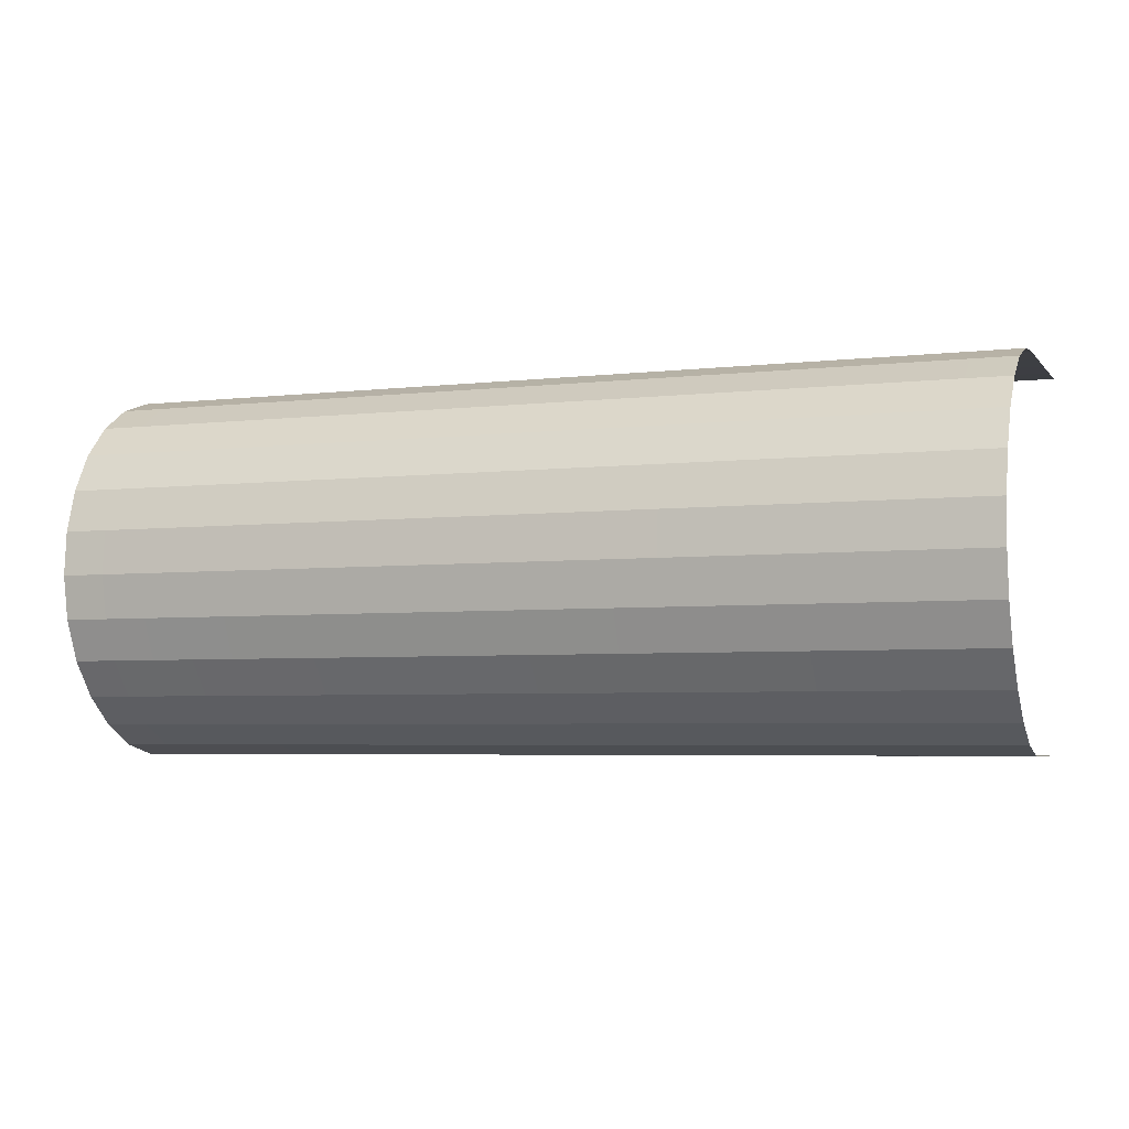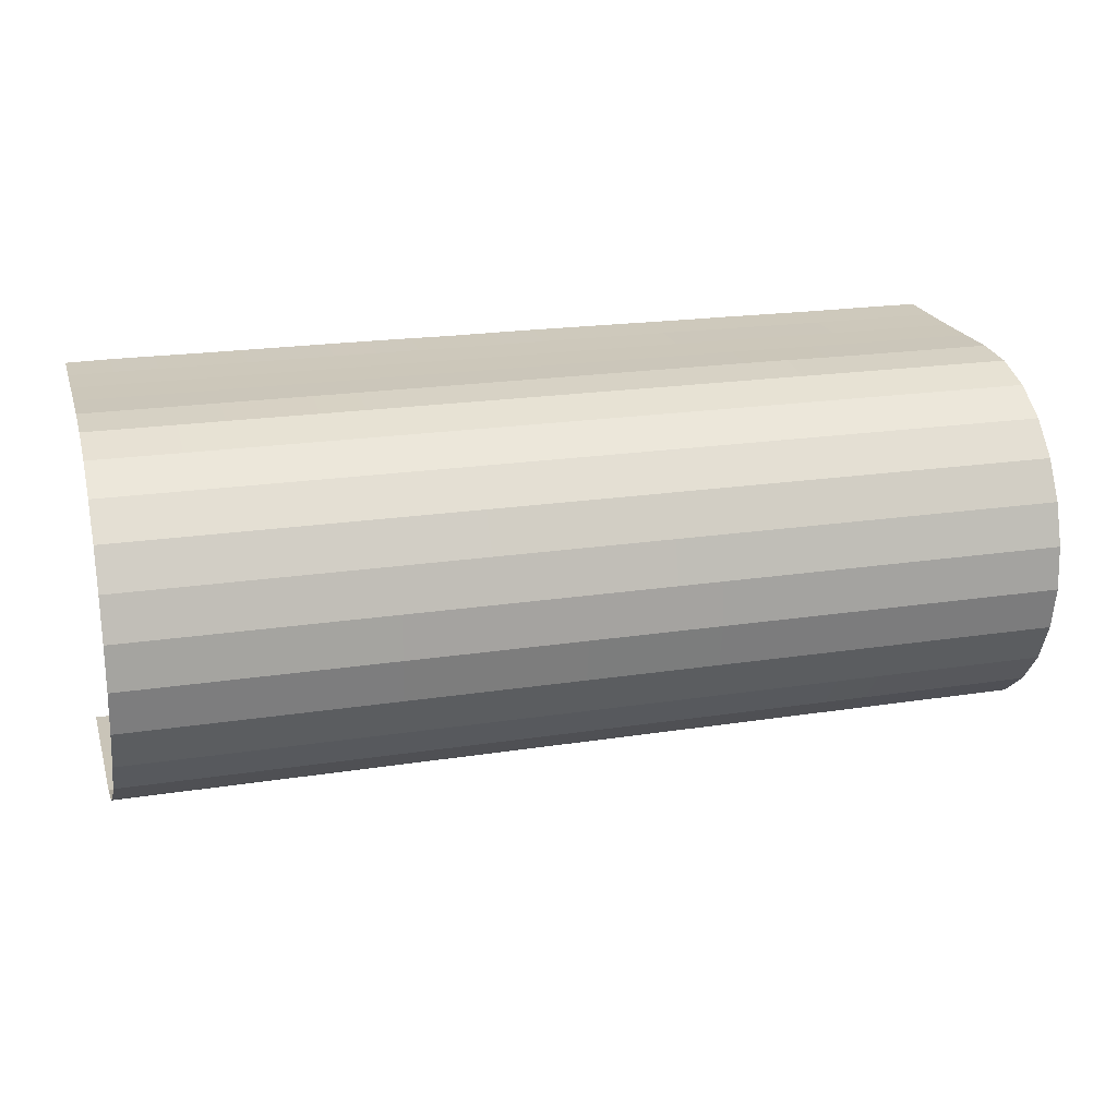
<metadata>
{"format":"obj","ext":"obj","renderer":"f3d","projection":"perspective","resolution":1024,"background":"white","views":[{"elev":-4.9,"azim":-160.1,"up":"+Z"},{"elev":20.6,"azim":164.2,"up":"+Z"}]}
</metadata>
<code>
o Plane
v -5.001 -2.698 1.958
v 4.989 -2.711 1.956
v -4.989 -2.483 -2.158
v 5.003 -2.47 -2.157
v -4.99 -2.007 -2.156
v -4.99 -1.53 -2.154
v -4.99 -1.054 -2.152
v -4.99 -0.5769 -2.15
v -4.991 -0.1113 -2.046
v -4.991 0.3148 -1.831
v -4.991 0.6832 -1.529
v -4.992 0.9786 -1.154
v -4.992 1.174 -0.7178
v -4.992 1.259 -0.248
v -4.993 1.227 0.2291
v -4.994 1.089 0.6862
v -4.994 0.8581 1.104
v -4.995 0.5323 1.453
v -4.996 0.1327 1.714
v -4.997 -0.3184 1.87
v -4.997 -0.7926 1.921
v -4.998 -1.269 1.926
v -4.999 -1.745 1.933
v -5 -2.222 1.943
v -4.525 -2.699 1.959
v -4.049 -2.699 1.956
v -3.573 -2.7 1.955
v -3.097 -2.7 1.956
v -2.621 -2.701 1.959
v -2.146 -2.701 1.959
v -1.67 -2.702 1.96
v -1.195 -2.702 1.962
v -0.7191 -2.703 1.963
v -0.2436 -2.703 1.964
v 0.2319 -2.704 1.963
v 0.7074 -2.705 1.96
v 1.183 -2.706 1.963
v 1.658 -2.706 1.965
v 2.134 -2.707 1.965
v 2.61 -2.708 1.963
v 3.085 -2.708 1.962
v 3.561 -2.709 1.962
v 4.037 -2.71 1.962
v 4.513 -2.71 1.963
v 4.989 -2.235 1.942
v 4.989 -1.759 1.933
v 4.99 -1.282 1.927
v 4.99 -0.8057 1.923
v 4.991 -0.3318 1.871
v 4.991 0.1204 1.719
v 4.991 0.5224 1.461
v 4.992 0.8507 1.115
v 4.993 1.085 0.6987
v 4.993 1.223 0.2421
v 4.994 1.259 -0.2347
v 4.995 1.178 -0.7054
v 4.996 0.9856 -1.143
v 4.997 0.6932 -1.52
v 4.997 0.3243 -1.822
v 4.998 -0.09944 -2.041
v 4.999 -0.5643 -2.148
v 5 -1.041 -2.152
v 5.001 -1.518 -2.154
v 5.002 -1.994 -2.156
v 4.527 -2.471 -2.162
v 4.051 -2.472 -2.163
v 3.575 -2.473 -2.163
v 3.099 -2.473 -2.163
v 2.623 -2.474 -2.162
v 2.147 -2.475 -2.162
v 1.671 -2.475 -2.158
v 1.196 -2.476 -2.157
v 0.72 -2.477 -2.159
v 0.2444 -2.477 -2.159
v -0.2314 -2.478 -2.155
v -0.7069 -2.479 -2.155
v -1.183 -2.479 -2.156
v -1.658 -2.48 -2.158
v -2.134 -2.48 -2.163
v -2.61 -2.481 -2.163
v -3.086 -2.481 -2.165
v -3.561 -2.482 -2.165
v -4.038 -2.482 -2.163
v -4.514 -2.482 -2.161
v -4.524 -2.223 1.943
v -4.523 -1.746 1.933
v -4.522 -1.27 1.925
v -4.521 -0.7934 1.92
v -4.521 -0.3191 1.87
v -4.52 0.1319 1.714
v -4.519 0.5318 1.453
v -4.519 0.8578 1.105
v -4.518 1.089 0.6869
v -4.517 1.227 0.2302
v -4.517 1.259 -0.2474
v -4.516 1.174 -0.7174
v -4.516 0.979 -1.153
v -4.515 0.6836 -1.528
v -4.515 0.3151 -1.831
v -4.515 -0.111 -2.046
v -4.515 -0.5765 -2.15
v -4.514 -1.053 -2.151
v -4.514 -1.53 -2.155
v -4.514 -2.006 -2.158
v -4.048 -2.223 1.941
v -4.047 -1.747 1.932
v -4.046 -1.271 1.925
v -4.046 -0.7941 1.92
v -4.045 -0.3198 1.87
v -4.044 0.1313 1.715
v -4.044 0.5314 1.454
v -4.043 0.8573 1.105
v -4.042 1.089 0.6876
v -4.042 1.227 0.2307
v -4.041 1.259 -0.2468
v -4.041 1.174 -0.7169
v -4.04 0.9791 -1.153
v -4.04 0.6839 -1.528
v -4.04 0.3154 -1.831
v -4.039 -0.1106 -2.045
v -4.039 -0.5762 -2.15
v -4.038 -1.053 -2.152
v -4.038 -1.529 -2.156
v -4.038 -2.006 -2.159
v -3.572 -2.224 1.941
v -3.571 -1.748 1.931
v -3.571 -1.271 1.925
v -3.57 -0.7948 1.92
v -3.569 -0.3204 1.87
v -3.569 0.1307 1.715
v -3.568 0.5309 1.454
v -3.568 0.857 1.106
v -3.567 1.088 0.6882
v -3.566 1.227 0.2313
v -3.566 1.259 -0.2463
v -3.565 1.174 -0.7164
v -3.565 0.9797 -1.153
v -3.564 0.6843 -1.528
v -3.564 0.3158 -1.83
v -3.563 -0.1102 -2.045
v -3.563 -0.5758 -2.15
v -3.563 -1.053 -2.152
v -3.562 -1.529 -2.156
v -3.562 -2.005 -2.16
v -3.096 -2.224 1.941
v -3.096 -1.748 1.932
v -3.095 -1.272 1.926
v -3.094 -0.7952 1.922
v -3.094 -0.3209 1.871
v -3.093 0.1301 1.715
v -3.093 0.5304 1.454
v -3.092 0.8567 1.106
v -3.091 1.088 0.6888
v -3.091 1.227 0.2319
v -3.09 1.259 -0.2458
v -3.09 1.174 -0.7158
v -3.089 0.9797 -1.152
v -3.089 0.6848 -1.527
v -3.088 0.3162 -1.83
v -3.088 -0.1098 -2.045
v -3.087 -0.5753 -2.15
v -3.087 -1.052 -2.152
v -3.086 -1.529 -2.156
v -3.086 -2.005 -2.16
v -2.621 -2.225 1.945
v -2.62 -1.748 1.936
v -2.619 -1.272 1.93
v -2.619 -0.7954 1.926
v -2.618 -0.3214 1.871
v -2.618 0.1294 1.715
v -2.617 0.5299 1.455
v -2.616 0.8563 1.106
v -2.616 1.088 0.6894
v -2.615 1.227 0.2324
v -2.615 1.259 -0.2452
v -2.614 1.174 -0.7154
v -2.614 0.9802 -1.152
v -2.613 0.6854 -1.527
v -2.613 0.3166 -1.829
v -2.612 -0.1092 -2.045
v -2.611 -0.5747 -2.15
v -2.611 -1.052 -2.152
v -2.61 -1.528 -2.155
v -2.61 -2.004 -2.158
v -2.145 -2.225 1.945
v -2.145 -1.749 1.936
v -2.144 -1.272 1.931
v -2.143 -0.7958 1.927
v -2.142 -0.3222 1.871
v -2.142 0.1289 1.715
v -2.141 0.5295 1.455
v -2.141 0.856 1.107
v -2.14 1.088 0.69
v -2.14 1.226 0.233
v -2.139 1.259 -0.2446
v -2.139 1.174 -0.7148
v -2.138 0.9803 -1.151
v -2.138 0.686 -1.527
v -2.137 0.3171 -1.829
v -2.136 -0.1086 -2.045
v -2.136 -0.5741 -2.15
v -2.135 -1.051 -2.152
v -2.135 -1.527 -2.155
v -2.134 -2.004 -2.158
v -1.67 -2.226 1.946
v -1.669 -1.749 1.937
v -1.668 -1.273 1.931
v -1.668 -0.7963 1.927
v -1.667 -0.3227 1.871
v -1.667 0.1285 1.716
v -1.666 0.529 1.455
v -1.665 0.8557 1.107
v -1.665 1.088 0.6905
v -1.664 1.226 0.2335
v -1.664 1.259 -0.244
v -1.663 1.174 -0.7142
v -1.663 0.9805 -1.151
v -1.662 0.6865 -1.527
v -1.662 0.3176 -1.829
v -1.661 -0.1081 -2.044
v -1.66 -0.5737 -2.149
v -1.66 -1.051 -2.151
v -1.659 -1.527 -2.153
v -1.659 -2.003 -2.155
v -1.194 -2.226 1.947
v -1.193 -1.75 1.937
v -1.193 -1.274 1.931
v -1.192 -0.7969 1.927
v -1.192 -0.3234 1.871
v -1.191 0.128 1.716
v -1.19 0.5287 1.456
v -1.19 0.8554 1.108
v -1.189 1.088 0.691
v -1.189 1.226 0.2341
v -1.188 1.259 -0.2435
v -1.188 1.174 -0.7137
v -1.187 0.9809 -1.15
v -1.186 0.687 -1.526
v -1.186 0.318 -1.828
v -1.185 -0.1076 -2.044
v -1.185 -0.5729 -2.15
v -1.184 -1.05 -2.151
v -1.184 -1.526 -2.153
v -1.183 -2.003 -2.154
v -0.7185 -2.227 1.948
v -0.7179 -1.751 1.937
v -0.7172 -1.274 1.931
v -0.7166 -0.7977 1.926
v -0.716 -0.3241 1.871
v -0.7155 0.1274 1.716
v -0.7148 0.5282 1.456
v -0.7143 0.8551 1.108
v -0.7137 1.088 0.6915
v -0.7132 1.226 0.2346
v -0.7126 1.259 -0.2429
v -0.712 1.175 -0.713
v -0.7115 0.9813 -1.15
v -0.7108 0.6874 -1.526
v -0.7104 0.3185 -1.828
v -0.7096 -0.107 -2.044
v -0.7093 -0.5725 -2.149
v -0.7085 -1.049 -2.152
v -0.708 -1.526 -2.152
v -0.7075 -2.002 -2.153
v -0.243 -2.227 1.948
v -0.2424 -1.751 1.937
v -0.2417 -1.275 1.931
v -0.2407 -0.7982 1.926
v -0.2405 -0.3244 1.872
v -0.2399 0.127 1.716
v -0.2393 0.5276 1.456
v -0.2388 0.8549 1.109
v -0.2382 1.087 0.6919
v -0.2376 1.226 0.2351
v -0.237 1.259 -0.2423
v -0.2365 1.175 -0.7125
v -0.2359 0.9815 -1.149
v -0.2353 0.6879 -1.526
v -0.2346 0.319 -1.828
v -0.2342 -0.1065 -2.044
v -0.2334 -0.5719 -2.149
v -0.2329 -1.049 -2.152
v -0.2325 -1.525 -2.152
v -0.2318 -2.002 -2.153
v 0.2324 -2.228 1.946
v 0.2331 -1.752 1.937
v 0.2337 -1.276 1.93
v 0.2343 -0.7991 1.926
v 0.2349 -0.3254 1.871
v 0.2356 0.1263 1.717
v 0.2361 0.5273 1.457
v 0.2368 0.8546 1.109
v 0.2373 1.087 0.6924
v 0.238 1.226 0.2357
v 0.2385 1.259 -0.2417
v 0.2391 1.175 -0.712
v 0.2397 0.9819 -1.149
v 0.2403 0.6883 -1.525
v 0.2408 0.3194 -1.827
v 0.2416 -0.1059 -2.044
v 0.242 -0.5712 -2.15
v 0.2423 -1.048 -2.152
v 0.2432 -1.524 -2.154
v 0.2438 -2.001 -2.156
v 0.708 -2.229 1.945
v 0.7086 -1.753 1.936
v 0.7092 -1.276 1.93
v 0.7094 -0.7996 1.926
v 0.7105 -0.3259 1.871
v 0.711 0.1259 1.717
v 0.7117 0.5268 1.457
v 0.7122 0.8543 1.11
v 0.7129 1.087 0.693
v 0.7135 1.225 0.2362
v 0.7141 1.259 -0.2412
v 0.7147 1.175 -0.7114
v 0.7153 0.9821 -1.148
v 0.7158 0.6889 -1.525
v 0.7165 0.3197 -1.827
v 0.7171 -0.1054 -2.043
v 0.7177 -0.5707 -2.149
v 0.7182 -1.048 -2.152
v 0.7186 -1.524 -2.153
v 0.7194 -2 -2.155
v 1.183 -2.23 1.947
v 1.184 -1.753 1.936
v 1.185 -1.277 1.93
v 1.185 -0.8003 1.925
v 1.186 -0.3265 1.871
v 1.187 0.1253 1.717
v 1.187 0.5263 1.458
v 1.188 0.8539 1.11
v 1.188 1.087 0.6935
v 1.189 1.225 0.2368
v 1.19 1.259 -0.2405
v 1.19 1.175 -0.7108
v 1.191 0.9826 -1.148
v 1.191 0.6897 -1.525
v 1.192 0.3202 -1.826
v 1.193 -0.1048 -2.043
v 1.193 -0.5701 -2.149
v 1.194 -1.047 -2.152
v 1.195 -1.523 -2.153
v 1.195 -2 -2.155
v 1.659 -2.23 1.947
v 1.66 -1.754 1.937
v 1.66 -1.278 1.93
v 1.66 -0.801 1.925
v 1.661 -0.3272 1.871
v 1.662 0.1247 1.717
v 1.663 0.5258 1.458
v 1.663 0.8535 1.111
v 1.664 1.086 0.694
v 1.665 1.225 0.2374
v 1.665 1.259 -0.2399
v 1.666 1.175 -0.7102
v 1.666 0.9831 -1.147
v 1.667 0.6902 -1.524
v 1.668 0.3207 -1.826
v 1.668 -0.1042 -2.043
v 1.669 -0.5694 -2.149
v 1.67 -1.046 -2.152
v 1.67 -1.523 -2.153
v 1.671 -1.999 -2.155
v 2.134 -2.231 1.947
v 2.135 -1.755 1.937
v 2.135 -1.278 1.93
v 2.136 -0.8019 1.925
v 2.137 -0.3281 1.871
v 2.137 0.1239 1.718
v 2.138 0.5253 1.459
v 2.139 0.8532 1.111
v 2.139 1.086 0.6946
v 2.14 1.225 0.2381
v 2.141 1.259 -0.2393
v 2.141 1.176 -0.7096
v 2.142 0.9832 -1.147
v 2.143 0.6906 -1.524
v 2.143 0.3212 -1.826
v 2.144 -0.1036 -2.043
v 2.145 -0.5687 -2.149
v 2.145 -1.046 -2.152
v 2.146 -1.522 -2.155
v 2.147 -1.998 -2.158
v 2.61 -2.232 1.946
v 2.611 -1.755 1.936
v 2.611 -1.279 1.929
v 2.611 -0.8024 1.925
v 2.612 -0.3286 1.871
v 2.613 0.1234 1.718
v 2.614 0.5248 1.459
v 2.614 0.8528 1.112
v 2.615 1.086 0.6953
v 2.616 1.225 0.2387
v 2.616 1.259 -0.2386
v 2.617 1.176 -0.709
v 2.618 0.9836 -1.146
v 2.618 0.691 -1.523
v 2.619 0.3217 -1.825
v 2.62 -0.1029 -2.042
v 2.62 -0.5682 -2.149
v 2.621 -1.045 -2.152
v 2.621 -1.521 -2.154
v 2.622 -1.998 -2.158
v 3.086 -2.232 1.946
v 3.086 -1.756 1.936
v 3.086 -1.28 1.929
v 3.087 -0.8032 1.925
v 3.088 -0.3294 1.871
v 3.089 0.1228 1.718
v 3.089 0.5243 1.459
v 3.09 0.8525 1.113
v 3.09 1.086 0.6959
v 3.091 1.224 0.2394
v 3.092 1.259 -0.2379
v 3.092 1.176 -0.7085
v 3.093 0.984 -1.145
v 3.094 0.6914 -1.523
v 3.095 0.3223 -1.825
v 3.095 -0.1024 -2.042
v 3.096 -0.5675 -2.149
v 3.097 -1.044 -2.152
v 3.098 -1.521 -2.155
v 3.098 -1.997 -2.159
v 3.562 -2.233 1.945
v 3.562 -1.757 1.935
v 3.562 -1.28 1.929
v 3.563 -0.8039 1.924
v 3.564 -0.3299 1.872
v 3.564 0.1222 1.719
v 3.565 0.5237 1.46
v 3.565 0.8521 1.113
v 3.566 1.086 0.6967
v 3.567 1.224 0.24
v 3.567 1.259 -0.2371
v 3.568 1.177 -0.7078
v 3.569 0.9844 -1.145
v 3.57 0.6918 -1.522
v 3.57 0.3229 -1.824
v 3.571 -0.1017 -2.042
v 3.572 -0.5667 -2.149
v 3.573 -1.044 -2.151
v 3.573 -1.52 -2.155
v 3.574 -1.996 -2.159
v 4.037 -2.234 1.946
v 4.038 -1.758 1.936
v 4.038 -1.281 1.929
v 4.039 -0.8045 1.924
v 4.039 -0.3307 1.871
v 4.04 0.1215 1.719
v 4.04 0.5232 1.46
v 4.041 0.8518 1.114
v 4.041 1.085 0.6973
v 4.042 1.224 0.2407
v 4.043 1.259 -0.2365
v 4.044 1.177 -0.7071
v 4.044 0.9847 -1.144
v 4.045 0.6923 -1.522
v 4.046 0.3236 -1.824
v 4.047 -0.1011 -2.041
v 4.048 -0.566 -2.149
v 4.048 -1.043 -2.151
v 4.049 -1.519 -2.155
v 4.05 -1.996 -2.159
v 4.513 -2.234 1.946
v 4.513 -1.758 1.936
v 4.514 -1.282 1.929
v 4.514 -0.8051 1.924
v 4.515 -0.3311 1.871
v 4.515 0.1211 1.719
v 4.516 0.5229 1.461
v 4.516 0.8514 1.114
v 4.517 1.085 0.6979
v 4.518 1.224 0.2414
v 4.518 1.259 -0.2357
v 4.519 1.177 -0.7063
v 4.52 0.9852 -1.144
v 4.521 0.693 -1.521
v 4.522 0.3241 -1.823
v 4.522 -0.1003 -2.041
v 4.523 -0.5652 -2.149
v 4.524 -1.042 -2.152
v 4.525 -1.518 -2.154
v 4.526 -1.995 -2.158
f 484 64 4 65
f 5 104 84 3
f 104 124 83 84
f 124 144 82 83
f 144 164 81 82
f 164 184 80 81
f 184 204 79 80
f 204 224 78 79
f 224 244 77 78
f 244 264 76 77
f 264 284 75 76
f 284 304 74 75
f 304 324 73 74
f 324 344 72 73
f 344 364 71 72
f 364 384 70 71
f 384 404 69 70
f 404 424 68 69
f 424 444 67 68
f 444 464 66 67
f 464 484 65 66
f 1 25 85 24
f 24 85 86 23
f 23 86 87 22
f 22 87 88 21
f 21 88 89 20
f 20 89 90 19
f 19 90 91 18
f 18 91 92 17
f 17 92 93 16
f 16 93 94 15
f 15 94 95 14
f 14 95 96 13
f 13 96 97 12
f 12 97 98 11
f 11 98 99 10
f 10 99 100 9
f 9 100 101 8
f 8 101 102 7
f 7 102 103 6
f 6 103 104 5
f 25 26 105 85
f 85 105 106 86
f 86 106 107 87
f 87 107 108 88
f 88 108 109 89
f 89 109 110 90
f 90 110 111 91
f 91 111 112 92
f 92 112 113 93
f 93 113 114 94
f 94 114 115 95
f 95 115 116 96
f 96 116 117 97
f 97 117 118 98
f 98 118 119 99
f 99 119 120 100
f 100 120 121 101
f 101 121 122 102
f 102 122 123 103
f 103 123 124 104
f 26 27 125 105
f 105 125 126 106
f 106 126 127 107
f 107 127 128 108
f 108 128 129 109
f 109 129 130 110
f 110 130 131 111
f 111 131 132 112
f 112 132 133 113
f 113 133 134 114
f 114 134 135 115
f 115 135 136 116
f 116 136 137 117
f 117 137 138 118
f 118 138 139 119
f 119 139 140 120
f 120 140 141 121
f 121 141 142 122
f 122 142 143 123
f 123 143 144 124
f 27 28 145 125
f 125 145 146 126
f 126 146 147 127
f 127 147 148 128
f 128 148 149 129
f 129 149 150 130
f 130 150 151 131
f 131 151 152 132
f 132 152 153 133
f 133 153 154 134
f 134 154 155 135
f 135 155 156 136
f 136 156 157 137
f 137 157 158 138
f 138 158 159 139
f 139 159 160 140
f 140 160 161 141
f 141 161 162 142
f 142 162 163 143
f 143 163 164 144
f 28 29 165 145
f 145 165 166 146
f 146 166 167 147
f 147 167 168 148
f 148 168 169 149
f 149 169 170 150
f 150 170 171 151
f 151 171 172 152
f 152 172 173 153
f 153 173 174 154
f 154 174 175 155
f 155 175 176 156
f 156 176 177 157
f 157 177 178 158
f 158 178 179 159
f 159 179 180 160
f 160 180 181 161
f 161 181 182 162
f 162 182 183 163
f 163 183 184 164
f 29 30 185 165
f 165 185 186 166
f 166 186 187 167
f 167 187 188 168
f 168 188 189 169
f 169 189 190 170
f 170 190 191 171
f 171 191 192 172
f 172 192 193 173
f 173 193 194 174
f 174 194 195 175
f 175 195 196 176
f 176 196 197 177
f 177 197 198 178
f 178 198 199 179
f 179 199 200 180
f 180 200 201 181
f 181 201 202 182
f 182 202 203 183
f 183 203 204 184
f 30 31 205 185
f 185 205 206 186
f 186 206 207 187
f 187 207 208 188
f 188 208 209 189
f 189 209 210 190
f 190 210 211 191
f 191 211 212 192
f 192 212 213 193
f 193 213 214 194
f 194 214 215 195
f 195 215 216 196
f 196 216 217 197
f 197 217 218 198
f 198 218 219 199
f 199 219 220 200
f 200 220 221 201
f 201 221 222 202
f 202 222 223 203
f 203 223 224 204
f 31 32 225 205
f 205 225 226 206
f 206 226 227 207
f 207 227 228 208
f 208 228 229 209
f 209 229 230 210
f 210 230 231 211
f 211 231 232 212
f 212 232 233 213
f 213 233 234 214
f 214 234 235 215
f 215 235 236 216
f 216 236 237 217
f 217 237 238 218
f 218 238 239 219
f 219 239 240 220
f 220 240 241 221
f 221 241 242 222
f 222 242 243 223
f 223 243 244 224
f 32 33 245 225
f 225 245 246 226
f 226 246 247 227
f 227 247 248 228
f 228 248 249 229
f 229 249 250 230
f 230 250 251 231
f 231 251 252 232
f 232 252 253 233
f 233 253 254 234
f 234 254 255 235
f 235 255 256 236
f 236 256 257 237
f 237 257 258 238
f 238 258 259 239
f 239 259 260 240
f 240 260 261 241
f 241 261 262 242
f 242 262 263 243
f 243 263 264 244
f 33 34 265 245
f 245 265 266 246
f 246 266 267 247
f 247 267 268 248
f 248 268 269 249
f 249 269 270 250
f 250 270 271 251
f 251 271 272 252
f 252 272 273 253
f 253 273 274 254
f 254 274 275 255
f 255 275 276 256
f 256 276 277 257
f 257 277 278 258
f 258 278 279 259
f 259 279 280 260
f 260 280 281 261
f 261 281 282 262
f 262 282 283 263
f 263 283 284 264
f 34 35 285 265
f 265 285 286 266
f 266 286 287 267
f 267 287 288 268
f 268 288 289 269
f 269 289 290 270
f 270 290 291 271
f 271 291 292 272
f 272 292 293 273
f 273 293 294 274
f 274 294 295 275
f 275 295 296 276
f 276 296 297 277
f 277 297 298 278
f 278 298 299 279
f 279 299 300 280
f 280 300 301 281
f 281 301 302 282
f 282 302 303 283
f 283 303 304 284
f 35 36 305 285
f 285 305 306 286
f 286 306 307 287
f 287 307 308 288
f 288 308 309 289
f 289 309 310 290
f 290 310 311 291
f 291 311 312 292
f 292 312 313 293
f 293 313 314 294
f 294 314 315 295
f 295 315 316 296
f 296 316 317 297
f 297 317 318 298
f 298 318 319 299
f 299 319 320 300
f 300 320 321 301
f 301 321 322 302
f 302 322 323 303
f 303 323 324 304
f 36 37 325 305
f 305 325 326 306
f 306 326 327 307
f 307 327 328 308
f 308 328 329 309
f 309 329 330 310
f 310 330 331 311
f 311 331 332 312
f 312 332 333 313
f 313 333 334 314
f 314 334 335 315
f 315 335 336 316
f 316 336 337 317
f 317 337 338 318
f 318 338 339 319
f 319 339 340 320
f 320 340 341 321
f 321 341 342 322
f 322 342 343 323
f 323 343 344 324
f 37 38 345 325
f 325 345 346 326
f 326 346 347 327
f 327 347 348 328
f 328 348 349 329
f 329 349 350 330
f 330 350 351 331
f 331 351 352 332
f 332 352 353 333
f 333 353 354 334
f 334 354 355 335
f 335 355 356 336
f 336 356 357 337
f 337 357 358 338
f 338 358 359 339
f 339 359 360 340
f 340 360 361 341
f 341 361 362 342
f 342 362 363 343
f 343 363 364 344
f 38 39 365 345
f 345 365 366 346
f 346 366 367 347
f 347 367 368 348
f 348 368 369 349
f 349 369 370 350
f 350 370 371 351
f 351 371 372 352
f 352 372 373 353
f 353 373 374 354
f 354 374 375 355
f 355 375 376 356
f 356 376 377 357
f 357 377 378 358
f 358 378 379 359
f 359 379 380 360
f 360 380 381 361
f 361 381 382 362
f 362 382 383 363
f 363 383 384 364
f 39 40 385 365
f 365 385 386 366
f 366 386 387 367
f 367 387 388 368
f 368 388 389 369
f 369 389 390 370
f 370 390 391 371
f 371 391 392 372
f 372 392 393 373
f 373 393 394 374
f 374 394 395 375
f 375 395 396 376
f 376 396 397 377
f 377 397 398 378
f 378 398 399 379
f 379 399 400 380
f 380 400 401 381
f 381 401 402 382
f 382 402 403 383
f 383 403 404 384
f 40 41 405 385
f 385 405 406 386
f 386 406 407 387
f 387 407 408 388
f 388 408 409 389
f 389 409 410 390
f 390 410 411 391
f 391 411 412 392
f 392 412 413 393
f 393 413 414 394
f 394 414 415 395
f 395 415 416 396
f 396 416 417 397
f 397 417 418 398
f 398 418 419 399
f 399 419 420 400
f 400 420 421 401
f 401 421 422 402
f 402 422 423 403
f 403 423 424 404
f 41 42 425 405
f 405 425 426 406
f 406 426 427 407
f 407 427 428 408
f 408 428 429 409
f 409 429 430 410
f 410 430 431 411
f 411 431 432 412
f 412 432 433 413
f 413 433 434 414
f 414 434 435 415
f 415 435 436 416
f 416 436 437 417
f 417 437 438 418
f 418 438 439 419
f 419 439 440 420
f 420 440 441 421
f 421 441 442 422
f 422 442 443 423
f 423 443 444 424
f 42 43 445 425
f 425 445 446 426
f 426 446 447 427
f 427 447 448 428
f 428 448 449 429
f 429 449 450 430
f 430 450 451 431
f 431 451 452 432
f 432 452 453 433
f 433 453 454 434
f 434 454 455 435
f 435 455 456 436
f 436 456 457 437
f 437 457 458 438
f 438 458 459 439
f 439 459 460 440
f 440 460 461 441
f 441 461 462 442
f 442 462 463 443
f 443 463 464 444
f 43 44 465 445
f 445 465 466 446
f 446 466 467 447
f 447 467 468 448
f 448 468 469 449
f 449 469 470 450
f 450 470 471 451
f 451 471 472 452
f 452 472 473 453
f 453 473 474 454
f 454 474 475 455
f 455 475 476 456
f 456 476 477 457
f 457 477 478 458
f 458 478 479 459
f 459 479 480 460
f 460 480 481 461
f 461 481 482 462
f 462 482 483 463
f 463 483 484 464
f 44 2 45 465
f 465 45 46 466
f 466 46 47 467
f 467 47 48 468
f 468 48 49 469
f 469 49 50 470
f 470 50 51 471
f 471 51 52 472
f 472 52 53 473
f 473 53 54 474
f 474 54 55 475
f 475 55 56 476
f 476 56 57 477
f 477 57 58 478
f 478 58 59 479
f 479 59 60 480
f 480 60 61 481
f 481 61 62 482
f 482 62 63 483
f 483 63 64 484

</code>
